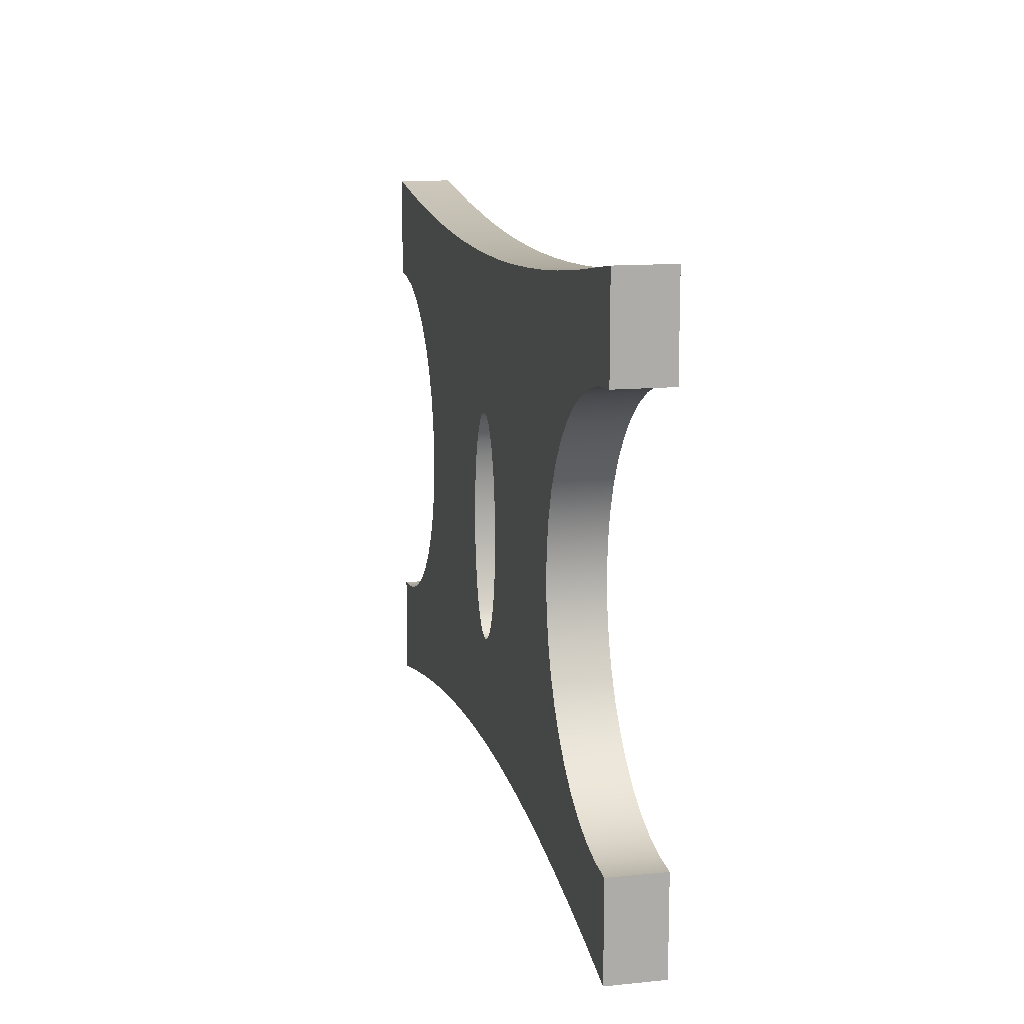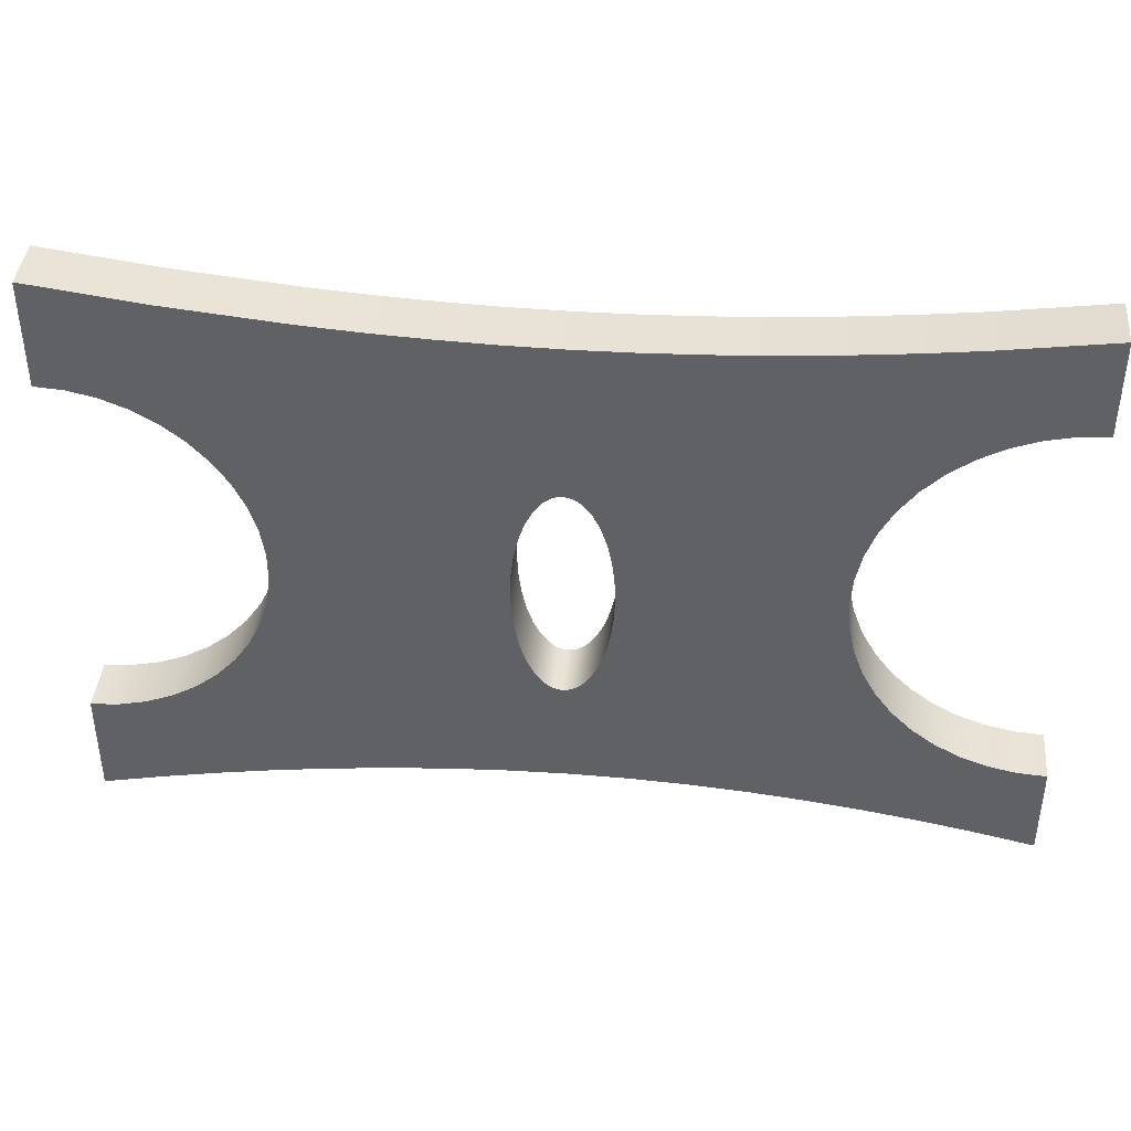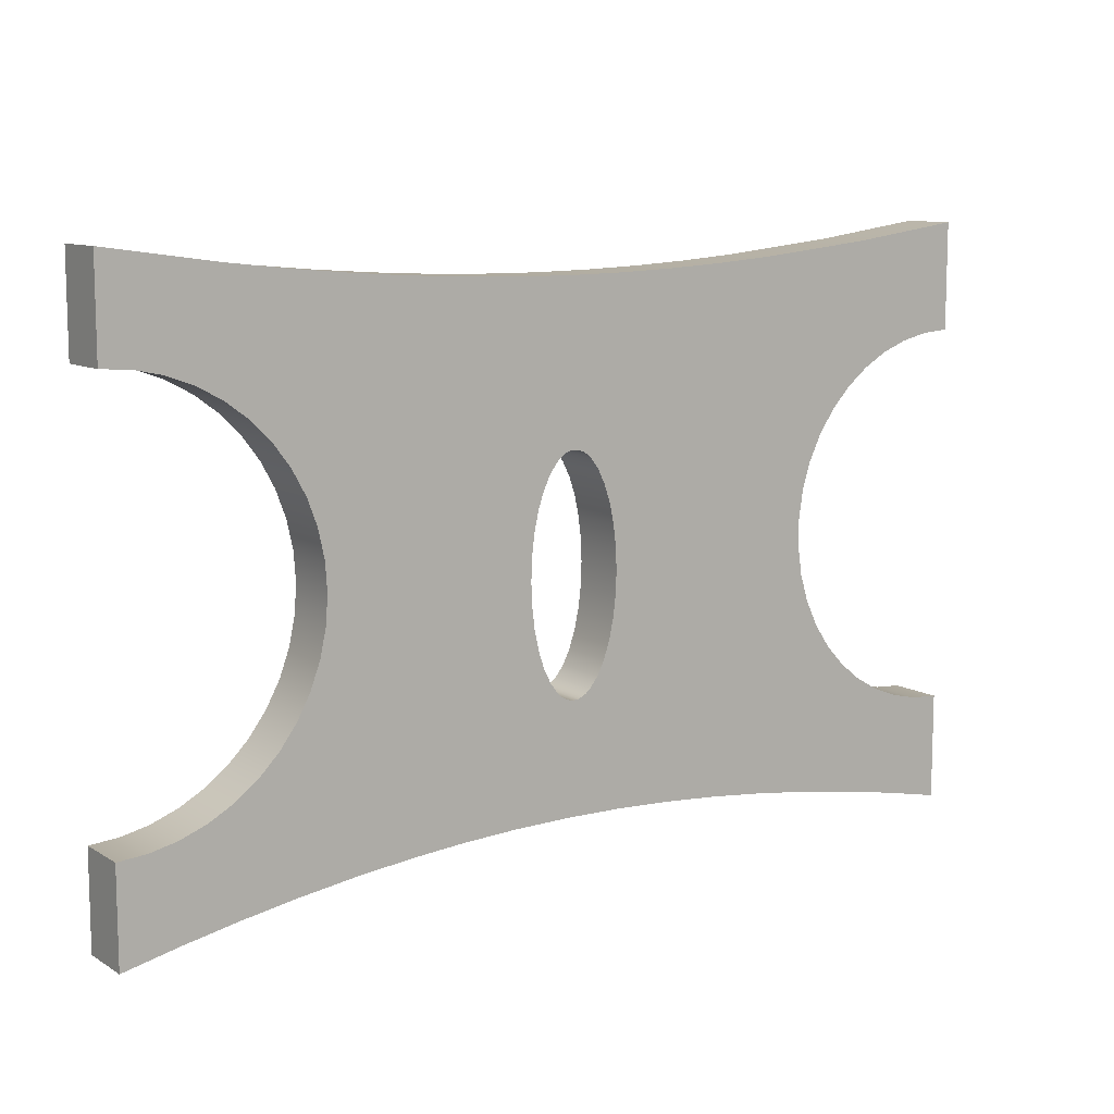
<metadata>
{"format":"obj","ext":"obj","renderer":"f3d","projection":"perspective","resolution":1024,"background":"white","views":[{"elev":13.0,"azim":-102.9,"up":"+Z"},{"elev":40.8,"azim":-174.6,"up":"+Z"},{"elev":10.3,"azim":-34.9,"up":"+Z"}]}
</metadata>
<code>
v 0 0 5.337
v 1.004 0 5.194
v 1.508 0 5.136
v 2.014 0 5.088
v 2.521 0 5.05
v 3.031 0 5.022
v 3.542 0 5.005
v 4.056 0 5
v 4.571 0 5.006
v 5.088 0 5.023
v 5.608 0 5.051
v 6.129 0 5.089
v 7.176 0 5.195
v 8.23 0 5.337
v 8.23 0.5 5.337
v 7.176 0.5 5.195
v 6.129 0.5 5.089
v 5.608 0.5 5.051
v 5.088 0.5 5.023
v 4.571 0.5 5.006
v 4.056 0.5 5
v 3.542 0.5 5.005
v 3.031 0.5 5.022
v 2.521 0.5 5.05
v 2.014 0.5 5.088
v 1.508 0.5 5.136
v 1.004 0.5 5.194
v 0 0.5 5.337
v 1.107e-16 0 4.477
v 0 0 5.337
v 0 0.5 5.337
v 1.107e-16 0.5 4.477
v 8.23 0 4.374
v 7.976 0 4.355
v 7.727 0 4.298
v 7.49 0 4.205
v 7.269 0 4.078
v 7.07 0 3.919
v 6.896 0 3.732
v 6.753 0 3.521
v 6.642 0 3.291
v 6.567 0 3.048
v 6.529 0 2.796
v 6.529 0 2.541
v 6.567 0 2.289
v 6.642 0 2.045
v 6.753 0 1.815
v 6.896 0 1.605
v 7.07 0 1.418
v 7.269 0 1.259
v 7.49 0 1.131
v 7.727 0 1.038
v 7.976 0 0.9816
v 8.23 0 0.9625
v 8.23 0.5 0.9625
v 7.976 0.5 0.9816
v 7.727 0.5 1.038
v 7.49 0.5 1.131
v 7.269 0.5 1.259
v 7.07 0.5 1.418
v 6.896 0.5 1.605
v 6.753 0.5 1.815
v 6.642 0.5 2.045
v 6.567 0.5 2.289
v 6.529 0.5 2.541
v 6.529 0.5 2.796
v 6.567 0.5 3.048
v 6.642 0.5 3.291
v 6.753 0.5 3.521
v 6.896 0.5 3.732
v 7.07 0.5 3.919
v 7.269 0.5 4.078
v 7.49 0.5 4.205
v 7.727 0.5 4.298
v 7.976 0.5 4.355
v 8.23 0.5 4.374
v 8.23 0 5.337
v 8.23 0 4.374
v 8.23 0.5 4.374
v 8.23 0.5 5.337
v 0 0 0
v 1.107e-16 0 0.8597
v 1.107e-16 0.5 0.8597
v 0 0.5 0
v 4.115 0.5 3.589
v 4.073 0.5 3.584
v 4.032 0.5 3.569
v 3.991 0.5 3.544
v 3.951 0.5 3.51
v 3.877 0.5 3.413
v 3.812 0.5 3.283
v 3.759 0.5 3.125
v 3.72 0.5 2.944
v 3.695 0.5 2.748
v 3.687 0.5 2.545
v 3.695 0.5 2.341
v 3.72 0.5 2.145
v 3.759 0.5 1.964
v 3.812 0.5 1.806
v 3.877 0.5 1.676
v 3.951 0.5 1.58
v 3.991 0.5 1.545
v 4.032 0.5 1.52
v 4.073 0.5 1.505
v 4.115 0.5 1.5
v 4.157 0.5 1.505
v 4.198 0.5 1.52
v 4.239 0.5 1.545
v 4.279 0.5 1.58
v 4.353 0.5 1.676
v 4.417 0.5 1.806
v 4.471 0.5 1.964
v 4.51 0.5 2.145
v 4.535 0.5 2.341
v 4.543 0.5 2.545
v 4.535 0.5 2.748
v 4.51 0.5 2.944
v 4.471 0.5 3.125
v 4.417 0.5 3.283
v 4.353 0.5 3.413
v 4.279 0.5 3.51
v 4.239 0.5 3.544
v 4.198 0.5 3.569
v 4.157 0.5 3.584
v 1.107e-16 0.5 4.477
v 0 0.5 5.337
v 1.004 0.5 5.194
v 1.508 0.5 5.136
v 2.014 0.5 5.088
v 2.521 0.5 5.05
v 3.031 0.5 5.022
v 3.542 0.5 5.005
v 4.056 0.5 5
v 4.571 0.5 5.006
v 5.088 0.5 5.023
v 5.608 0.5 5.051
v 6.129 0.5 5.089
v 7.176 0.5 5.195
v 8.23 0.5 5.337
v 8.23 0.5 4.374
v 7.976 0.5 4.355
v 7.727 0.5 4.298
v 7.49 0.5 4.205
v 7.269 0.5 4.078
v 7.07 0.5 3.919
v 6.896 0.5 3.732
v 6.753 0.5 3.521
v 6.642 0.5 3.291
v 6.567 0.5 3.048
v 6.529 0.5 2.796
v 6.529 0.5 2.541
v 6.567 0.5 2.289
v 6.642 0.5 2.045
v 6.753 0.5 1.815
v 6.896 0.5 1.605
v 7.07 0.5 1.418
v 7.269 0.5 1.259
v 7.49 0.5 1.131
v 7.727 0.5 1.038
v 7.976 0.5 0.9816
v 8.23 0.5 0.9625
v 8.23 0.5 0
v 7.702 0.5 0.1116
v 7.176 0.5 0.2102
v 6.651 0.5 0.2956
v 6.129 0.5 0.3671
v 5.607 0.5 0.424
v 5.088 0.5 0.4657
v 4.571 0.5 0.4912
v 4.055 0.5 0.5001
v 3.542 0.5 0.4919
v 3.03 0.5 0.467
v 2.521 0.5 0.4259
v 2.013 0.5 0.3691
v 1.508 0.5 0.2975
v 1.003 0.5 0.2118
v 0.5009 0.5 0.1125
v 0 0.5 0
v 1.107e-16 0.5 0.8597
v 0.2574 0.5 0.8781
v 0.5095 0.5 0.933
v 0.7513 0.5 1.023
v 0.9778 0.5 1.147
v 1.184 0.5 1.301
v 1.367 0.5 1.484
v 1.521 0.5 1.69
v 1.645 0.5 1.917
v 1.735 0.5 2.159
v 1.79 0.5 2.411
v 1.809 0.5 2.668
v 1.79 0.5 2.926
v 1.735 0.5 3.178
v 1.645 0.5 3.42
v 1.521 0.5 3.646
v 1.367 0.5 3.853
v 1.184 0.5 4.035
v 0.9778 0.5 4.19
v 0.7513 0.5 4.313
v 0.5095 0.5 4.404
v 0.2574 0.5 4.458
v 8.23 0 0.9625
v 8.23 0 0
v 8.23 0.5 0
v 8.23 0.5 0.9625
v 1.107e-16 0 0.8597
v 0.2574 0 0.8781
v 0.5095 0 0.933
v 0.7513 0 1.023
v 0.9778 0 1.147
v 1.184 0 1.301
v 1.367 0 1.484
v 1.521 0 1.69
v 1.645 0 1.917
v 1.735 0 2.159
v 1.79 0 2.411
v 1.809 0 2.668
v 1.79 0 2.926
v 1.735 0 3.178
v 1.645 0 3.42
v 1.521 0 3.646
v 1.367 0 3.853
v 1.184 0 4.035
v 0.9778 0 4.19
v 0.7513 0 4.313
v 0.5095 0 4.404
v 0.2574 0 4.458
v 1.107e-16 0 4.477
v 1.107e-16 0.5 4.477
v 0.2574 0.5 4.458
v 0.5095 0.5 4.404
v 0.7513 0.5 4.313
v 0.9778 0.5 4.19
v 1.184 0.5 4.035
v 1.367 0.5 3.853
v 1.521 0.5 3.646
v 1.645 0.5 3.42
v 1.735 0.5 3.178
v 1.79 0.5 2.926
v 1.809 0.5 2.668
v 1.79 0.5 2.411
v 1.735 0.5 2.159
v 1.645 0.5 1.917
v 1.521 0.5 1.69
v 1.367 0.5 1.484
v 1.184 0.5 1.301
v 0.9778 0.5 1.147
v 0.7513 0.5 1.023
v 0.5095 0.5 0.933
v 0.2574 0.5 0.8781
v 1.107e-16 0.5 0.8597
v 4.115 0.5 3.589
v 4.157 0.5 3.584
v 4.198 0.5 3.569
v 4.239 0.5 3.544
v 4.279 0.5 3.51
v 4.353 0.5 3.413
v 4.417 0.5 3.283
v 4.471 0.5 3.125
v 4.51 0.5 2.944
v 4.535 0.5 2.748
v 4.543 0.5 2.545
v 4.535 0.5 2.341
v 4.51 0.5 2.145
v 4.471 0.5 1.964
v 4.417 0.5 1.806
v 4.353 0.5 1.676
v 4.279 0.5 1.58
v 4.239 0.5 1.545
v 4.198 0.5 1.52
v 4.157 0.5 1.505
v 4.115 0.5 1.5
v 4.073 0.5 1.505
v 4.032 0.5 1.52
v 3.991 0.5 1.545
v 3.951 0.5 1.58
v 3.877 0.5 1.676
v 3.812 0.5 1.806
v 3.759 0.5 1.964
v 3.72 0.5 2.145
v 3.695 0.5 2.341
v 3.687 0.5 2.545
v 3.695 0.5 2.748
v 3.72 0.5 2.944
v 3.759 0.5 3.125
v 3.812 0.5 3.283
v 3.877 0.5 3.413
v 3.951 0.5 3.51
v 3.991 0.5 3.544
v 4.032 0.5 3.569
v 4.073 0.5 3.584
v 4.115 0 3.589
v 4.073 0 3.584
v 4.032 0 3.569
v 3.991 0 3.544
v 3.951 0 3.51
v 3.877 0 3.413
v 3.812 0 3.283
v 3.759 0 3.125
v 3.72 0 2.944
v 3.695 0 2.748
v 3.687 0 2.545
v 3.695 0 2.341
v 3.72 0 2.145
v 3.759 0 1.964
v 3.812 0 1.806
v 3.877 0 1.676
v 3.951 0 1.58
v 3.991 0 1.545
v 4.032 0 1.52
v 4.073 0 1.505
v 4.115 0 1.5
v 4.157 0 1.505
v 4.198 0 1.52
v 4.239 0 1.545
v 4.279 0 1.58
v 4.353 0 1.676
v 4.417 0 1.806
v 4.471 0 1.964
v 4.51 0 2.145
v 4.535 0 2.341
v 4.543 0 2.545
v 4.535 0 2.748
v 4.51 0 2.944
v 4.471 0 3.125
v 4.417 0 3.283
v 4.353 0 3.413
v 4.279 0 3.51
v 4.239 0 3.544
v 4.198 0 3.569
v 4.157 0 3.584
v 4.115 0.5 3.589
v 4.115 0 3.589
v 4.115 0 3.589
v 4.157 0 3.584
v 4.198 0 3.569
v 4.239 0 3.544
v 4.279 0 3.51
v 4.353 0 3.413
v 4.417 0 3.283
v 4.471 0 3.125
v 4.51 0 2.944
v 4.535 0 2.748
v 4.543 0 2.545
v 4.535 0 2.341
v 4.51 0 2.145
v 4.471 0 1.964
v 4.417 0 1.806
v 4.353 0 1.676
v 4.279 0 1.58
v 4.239 0 1.545
v 4.198 0 1.52
v 4.157 0 1.505
v 4.115 0 1.5
v 4.073 0 1.505
v 4.032 0 1.52
v 3.991 0 1.545
v 3.951 0 1.58
v 3.877 0 1.676
v 3.812 0 1.806
v 3.759 0 1.964
v 3.72 0 2.145
v 3.695 0 2.341
v 3.687 0 2.545
v 3.695 0 2.748
v 3.72 0 2.944
v 3.759 0 3.125
v 3.812 0 3.283
v 3.877 0 3.413
v 3.951 0 3.51
v 3.991 0 3.544
v 4.032 0 3.569
v 4.073 0 3.584
v 0 0 5.337
v 1.107e-16 0 4.477
v 0.2574 0 4.458
v 0.5095 0 4.404
v 0.7513 0 4.313
v 0.9778 0 4.19
v 1.184 0 4.035
v 1.367 0 3.853
v 1.521 0 3.646
v 1.645 0 3.42
v 1.735 0 3.178
v 1.79 0 2.926
v 1.809 0 2.668
v 1.79 0 2.411
v 1.735 0 2.159
v 1.645 0 1.917
v 1.521 0 1.69
v 1.367 0 1.484
v 1.184 0 1.301
v 0.9778 0 1.147
v 0.7513 0 1.023
v 0.5095 0 0.933
v 0.2574 0 0.8781
v 1.107e-16 0 0.8597
v 0 0 0
v 0.5009 0 0.1125
v 1.003 0 0.2118
v 1.508 0 0.2975
v 2.013 0 0.3691
v 2.521 0 0.4259
v 3.03 0 0.467
v 3.542 0 0.4919
v 4.055 0 0.5001
v 4.571 0 0.4912
v 5.088 0 0.4657
v 5.607 0 0.424
v 6.129 0 0.3671
v 6.651 0 0.2956
v 7.176 0 0.2102
v 7.702 0 0.1116
v 8.23 0 0
v 8.23 0 0.9625
v 7.976 0 0.9816
v 7.727 0 1.038
v 7.49 0 1.131
v 7.269 0 1.259
v 7.07 0 1.418
v 6.896 0 1.605
v 6.753 0 1.815
v 6.642 0 2.045
v 6.567 0 2.289
v 6.529 0 2.541
v 6.529 0 2.796
v 6.567 0 3.048
v 6.642 0 3.291
v 6.753 0 3.521
v 6.896 0 3.732
v 7.07 0 3.919
v 7.269 0 4.078
v 7.49 0 4.205
v 7.727 0 4.298
v 7.976 0 4.355
v 8.23 0 4.374
v 8.23 0 5.337
v 7.176 0 5.195
v 6.129 0 5.089
v 5.608 0 5.051
v 5.088 0 5.023
v 4.571 0 5.006
v 4.056 0 5
v 3.542 0 5.005
v 3.031 0 5.022
v 2.521 0 5.05
v 2.014 0 5.088
v 1.508 0 5.136
v 1.004 0 5.194
v 8.23 0 0
v 7.702 0 0.1116
v 7.176 0 0.2102
v 6.651 0 0.2956
v 6.129 0 0.3671
v 5.607 0 0.424
v 5.088 0 0.4657
v 4.571 0 0.4912
v 4.055 0 0.5001
v 3.542 0 0.4919
v 3.03 0 0.467
v 2.521 0 0.4259
v 2.013 0 0.3691
v 1.508 0 0.2975
v 1.003 0 0.2118
v 0.5009 0 0.1125
v 0 0 0
v 0 0.5 0
v 0.5009 0.5 0.1125
v 1.003 0.5 0.2118
v 1.508 0.5 0.2975
v 2.013 0.5 0.3691
v 2.521 0.5 0.4259
v 3.03 0.5 0.467
v 3.542 0.5 0.4919
v 4.055 0.5 0.5001
v 4.571 0.5 0.4912
v 5.088 0.5 0.4657
v 5.607 0.5 0.424
v 6.129 0.5 0.3671
v 6.651 0.5 0.2956
v 7.176 0.5 0.2102
v 7.702 0.5 0.1116
v 8.23 0.5 0
f 1 2 28
f 28 2 27
f 27 2 3
f 27 3 26
f 26 3 4
f 26 4 25
f 25 4 5
f 25 5 24
f 24 5 6
f 24 6 23
f 23 6 7
f 23 7 22
f 22 7 8
f 22 8 21
f 21 8 9
f 21 9 20
f 20 9 10
f 20 10 19
f 19 10 11
f 19 11 18
f 18 11 12
f 18 12 17
f 17 12 13
f 17 13 16
f 16 13 14
f 16 14 15
f 29 30 32
f 32 30 31
f 76 33 75
f 75 33 34
f 75 34 74
f 74 34 35
f 74 35 73
f 73 35 36
f 73 36 72
f 72 36 37
f 72 37 71
f 71 37 38
f 71 38 70
f 70 38 39
f 70 39 69
f 69 39 40
f 69 40 68
f 68 40 41
f 68 41 67
f 67 41 42
f 67 42 66
f 66 42 43
f 66 43 65
f 65 43 44
f 65 44 64
f 64 44 45
f 64 45 63
f 63 45 46
f 63 46 62
f 62 46 47
f 62 47 61
f 61 47 48
f 61 48 60
f 60 48 49
f 60 49 59
f 59 49 50
f 59 50 58
f 58 50 51
f 58 51 57
f 57 51 52
f 57 52 56
f 56 52 53
f 56 53 55
f 55 53 54
f 77 78 80
f 80 78 79
f 81 82 84
f 84 82 83
f 86 133 85
f 85 133 134
f 85 134 124
f 124 134 123
f 123 134 135
f 123 135 122
f 122 135 121
f 121 135 136
f 121 136 146
f 146 136 145
f 145 136 137
f 145 137 144
f 144 137 143
f 143 137 138
f 143 138 142
f 142 138 141
f 141 138 139
f 141 139 140
f 133 86 132
f 132 86 87
f 132 87 131
f 131 87 88
f 131 88 194
f 194 88 89
f 194 89 90
f 194 90 193
f 193 90 91
f 193 91 192
f 192 91 92
f 192 92 191
f 191 92 93
f 191 93 94
f 191 94 190
f 190 94 95
f 190 95 189
f 189 95 96
f 189 96 188
f 188 96 97
f 188 97 98
f 188 98 187
f 187 98 99
f 187 99 186
f 186 99 100
f 186 100 172
f 172 100 101
f 172 101 102
f 172 102 171
f 171 102 103
f 171 103 104
f 171 104 170
f 170 104 105
f 170 105 106
f 170 106 169
f 169 106 107
f 169 107 108
f 169 108 168
f 168 108 109
f 168 109 110
f 111 154 110
f 110 154 155
f 110 155 167
f 167 155 156
f 167 156 166
f 166 156 157
f 166 157 165
f 165 157 158
f 165 158 164
f 164 158 159
f 164 159 160
f 154 111 153
f 153 111 112
f 153 112 113
f 153 113 152
f 152 113 114
f 152 114 151
f 151 114 115
f 151 115 116
f 151 116 150
f 150 116 117
f 150 117 149
f 149 117 118
f 149 118 148
f 148 118 119
f 148 119 120
f 148 120 147
f 147 120 121
f 147 121 146
f 125 126 200
f 200 126 127
f 200 127 199
f 199 127 198
f 198 127 128
f 198 128 197
f 197 128 129
f 197 129 196
f 196 129 130
f 196 130 195
f 195 130 131
f 195 131 194
f 164 160 163
f 163 160 161
f 163 161 162
f 167 168 110
f 172 173 186
f 186 173 185
f 185 173 184
f 184 173 174
f 184 174 183
f 183 174 175
f 183 175 182
f 182 175 176
f 182 176 181
f 181 176 177
f 181 177 180
f 180 177 179
f 179 177 178
f 201 202 204
f 204 202 203
f 250 205 249
f 249 205 206
f 249 206 248
f 248 206 207
f 248 207 247
f 247 207 208
f 247 208 246
f 246 208 209
f 246 209 245
f 245 209 210
f 245 210 244
f 244 210 211
f 244 211 243
f 243 211 212
f 243 212 242
f 242 212 213
f 242 213 241
f 241 213 214
f 241 214 240
f 240 214 215
f 240 215 239
f 239 215 216
f 239 216 238
f 238 216 217
f 238 217 237
f 237 217 218
f 237 218 236
f 236 218 219
f 236 219 235
f 235 219 220
f 235 220 234
f 234 220 221
f 234 221 233
f 233 221 222
f 233 222 232
f 232 222 223
f 232 223 231
f 231 223 224
f 231 224 230
f 230 224 225
f 230 225 229
f 229 225 226
f 229 226 228
f 228 226 227
f 252 330 251
f 251 330 332
f 331 291 290
f 290 291 292
f 290 292 293
f 252 253 330
f 330 253 329
f 329 253 254
f 329 254 328
f 328 254 255
f 328 255 327
f 327 255 256
f 327 256 326
f 326 256 257
f 326 257 325
f 325 257 258
f 325 258 324
f 324 258 259
f 324 259 323
f 323 259 260
f 323 260 322
f 322 260 261
f 322 261 321
f 321 261 262
f 321 262 320
f 320 262 263
f 320 263 319
f 319 263 264
f 319 264 318
f 318 264 265
f 318 265 317
f 317 265 266
f 317 266 316
f 316 266 267
f 316 267 315
f 315 267 268
f 315 268 314
f 314 268 269
f 314 269 313
f 313 269 270
f 313 270 312
f 312 270 311
f 311 270 271
f 311 271 310
f 310 271 272
f 310 272 273
f 310 273 309
f 309 273 274
f 309 274 308
f 308 274 275
f 308 275 307
f 307 275 276
f 307 276 306
f 306 276 277
f 306 277 305
f 305 277 278
f 305 278 304
f 304 278 279
f 304 279 303
f 303 279 280
f 303 280 302
f 302 280 281
f 302 281 301
f 301 281 282
f 301 282 300
f 300 282 283
f 300 283 299
f 299 283 284
f 299 284 298
f 298 284 285
f 298 285 297
f 297 285 286
f 297 286 296
f 296 286 287
f 296 287 295
f 295 287 288
f 295 288 294
f 294 288 289
f 294 289 293
f 293 289 290
f 334 441 333
f 333 441 442
f 333 442 372
f 372 442 443
f 372 443 371
f 371 443 444
f 371 444 370
f 370 444 381
f 370 381 369
f 369 381 368
f 368 381 382
f 368 382 367
f 367 382 383
f 367 383 366
f 366 383 384
f 366 384 365
f 365 384 364
f 364 384 385
f 364 385 363
f 363 385 386
f 363 386 362
f 362 386 387
f 362 387 361
f 361 387 360
f 360 387 388
f 360 388 359
f 359 388 389
f 359 389 358
f 358 389 403
f 358 403 357
f 357 403 356
f 356 403 404
f 356 404 355
f 355 404 354
f 354 404 405
f 354 405 353
f 353 405 352
f 352 405 406
f 352 406 351
f 351 406 350
f 350 406 407
f 350 407 349
f 349 407 348
f 348 407 408
f 348 408 420
f 420 408 419
f 419 408 409
f 419 409 418
f 418 409 410
f 418 410 417
f 417 410 411
f 417 411 416
f 416 411 415
f 415 411 412
f 415 412 414
f 414 412 413
f 334 335 441
f 441 335 440
f 440 335 336
f 440 336 337
f 338 428 337
f 337 428 429
f 337 429 439
f 439 429 430
f 439 430 438
f 438 430 431
f 438 431 432
f 428 338 427
f 427 338 339
f 427 339 340
f 427 340 426
f 426 340 341
f 426 341 425
f 425 341 342
f 425 342 424
f 424 342 343
f 424 343 344
f 424 344 423
f 423 344 345
f 423 345 422
f 422 345 346
f 422 346 347
f 422 347 421
f 421 347 348
f 421 348 420
f 374 375 373
f 373 375 448
f 448 375 376
f 448 376 377
f 448 377 447
f 447 377 378
f 447 378 446
f 446 378 379
f 446 379 445
f 445 379 380
f 445 380 444
f 444 380 381
f 403 389 402
f 402 389 390
f 402 390 391
f 402 391 401
f 401 391 392
f 401 392 400
f 400 392 393
f 400 393 399
f 399 393 394
f 399 394 398
f 398 394 395
f 398 395 396
f 396 397 398
f 438 432 437
f 437 432 433
f 437 433 434
f 435 436 434
f 434 436 437
f 439 440 337
f 449 450 482
f 482 450 481
f 481 450 451
f 481 451 480
f 480 451 452
f 480 452 479
f 479 452 453
f 479 453 478
f 478 453 454
f 478 454 477
f 477 454 455
f 477 455 476
f 476 455 456
f 476 456 475
f 475 456 457
f 475 457 474
f 474 457 458
f 474 458 473
f 473 458 459
f 473 459 472
f 472 459 460
f 472 460 471
f 471 460 461
f 471 461 470
f 470 461 462
f 470 462 469
f 469 462 463
f 469 463 468
f 468 463 464
f 468 464 467
f 467 464 465
f 467 465 466

</code>
